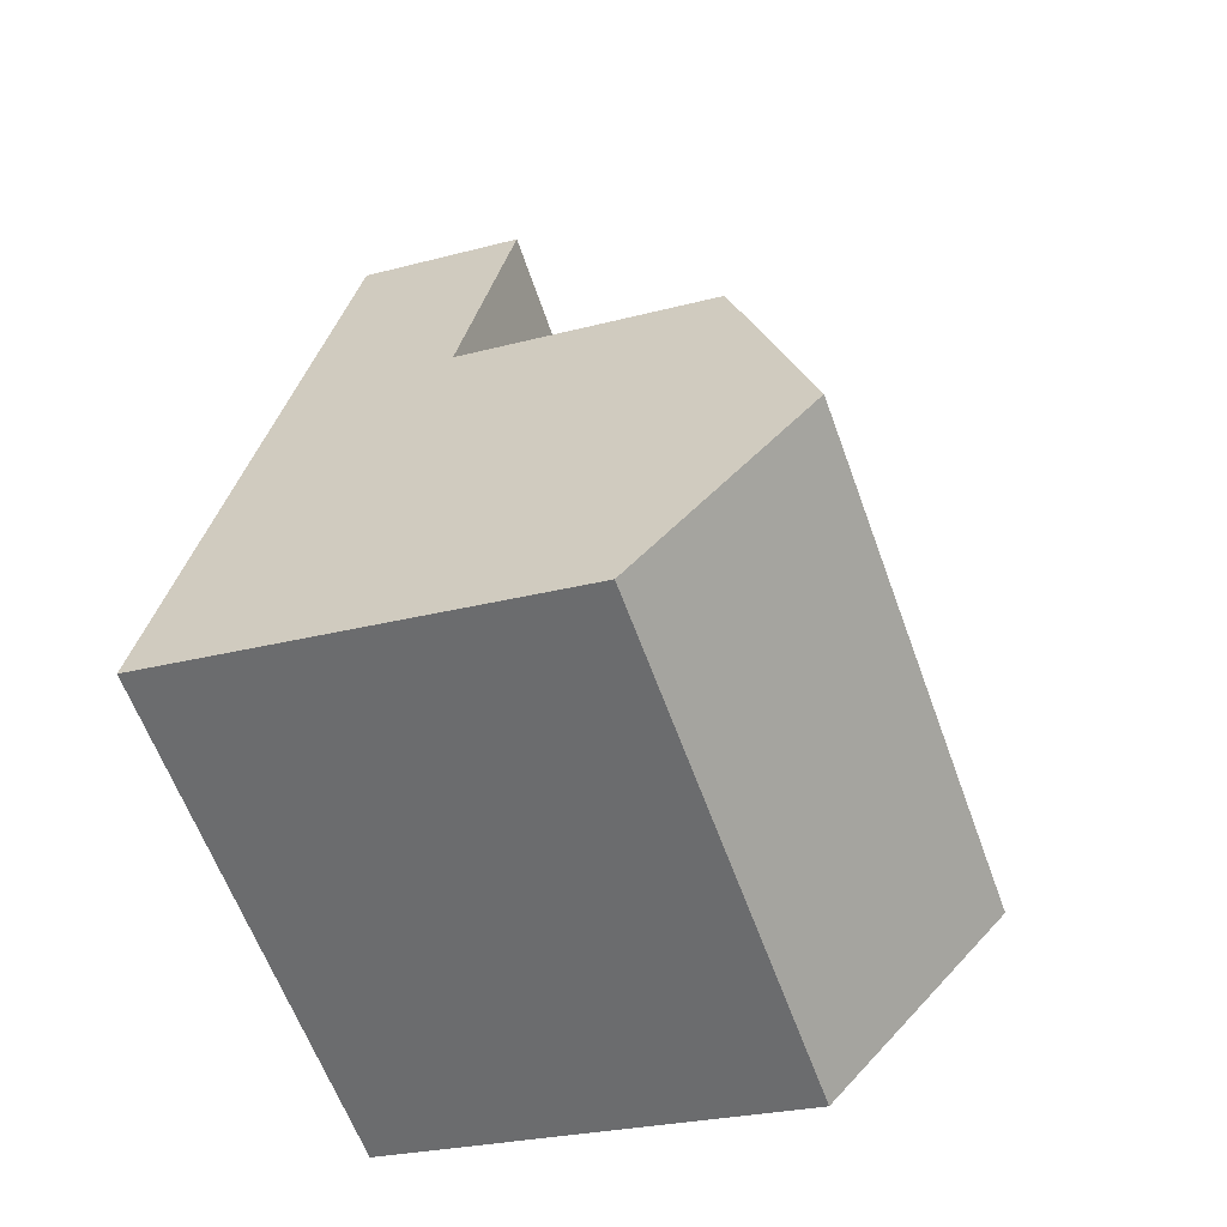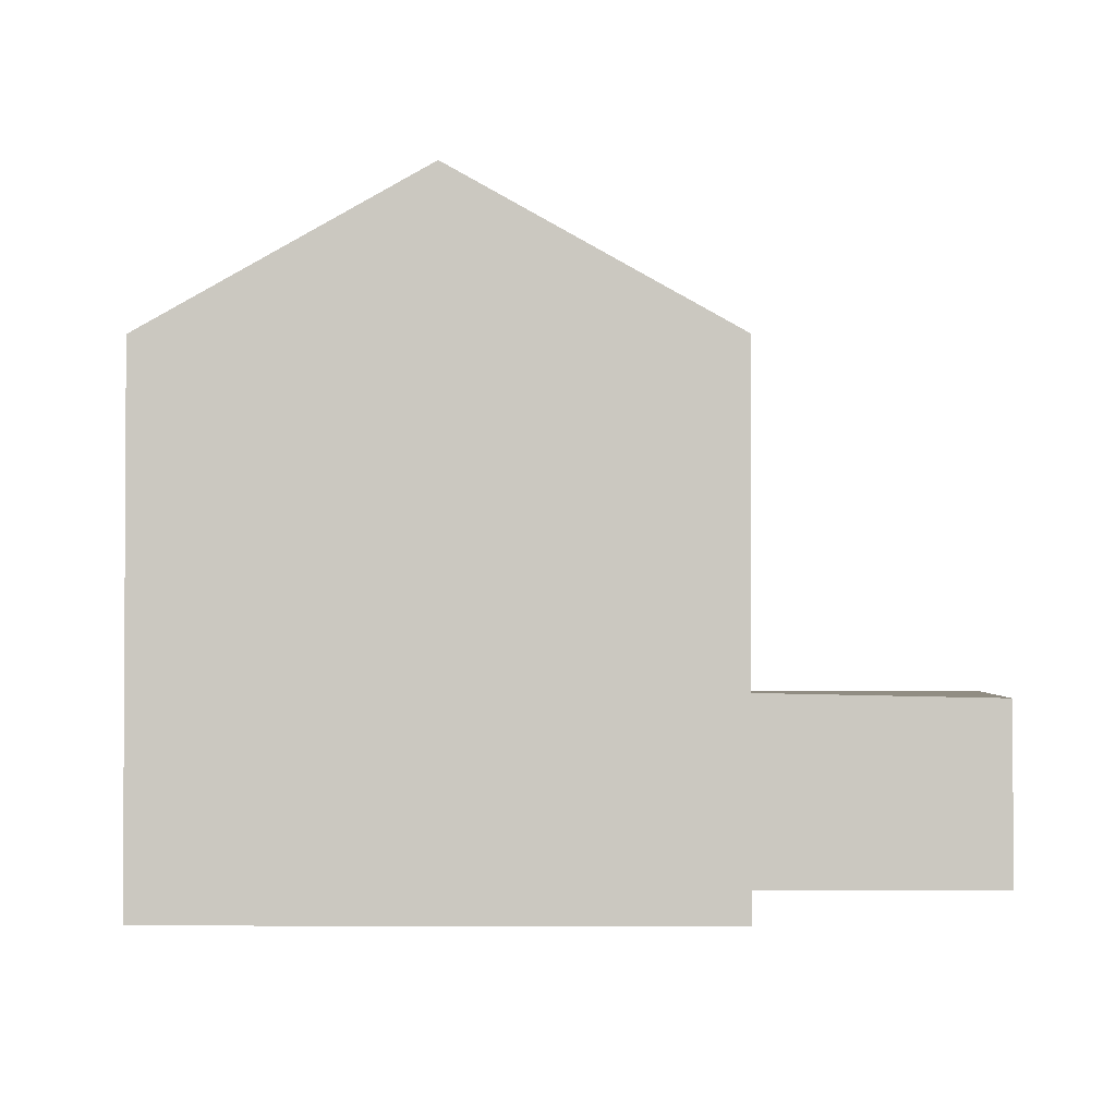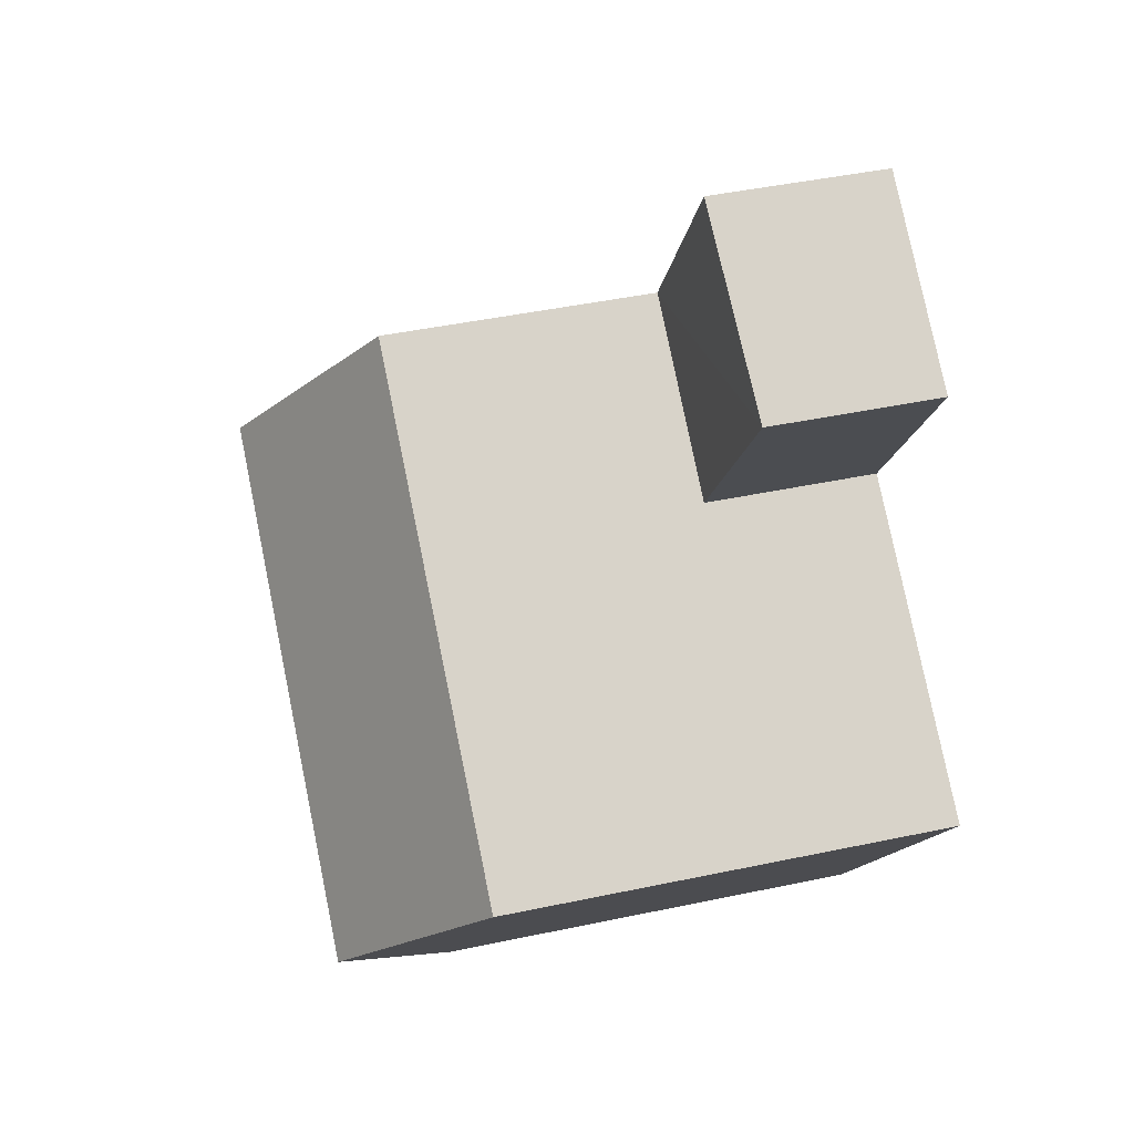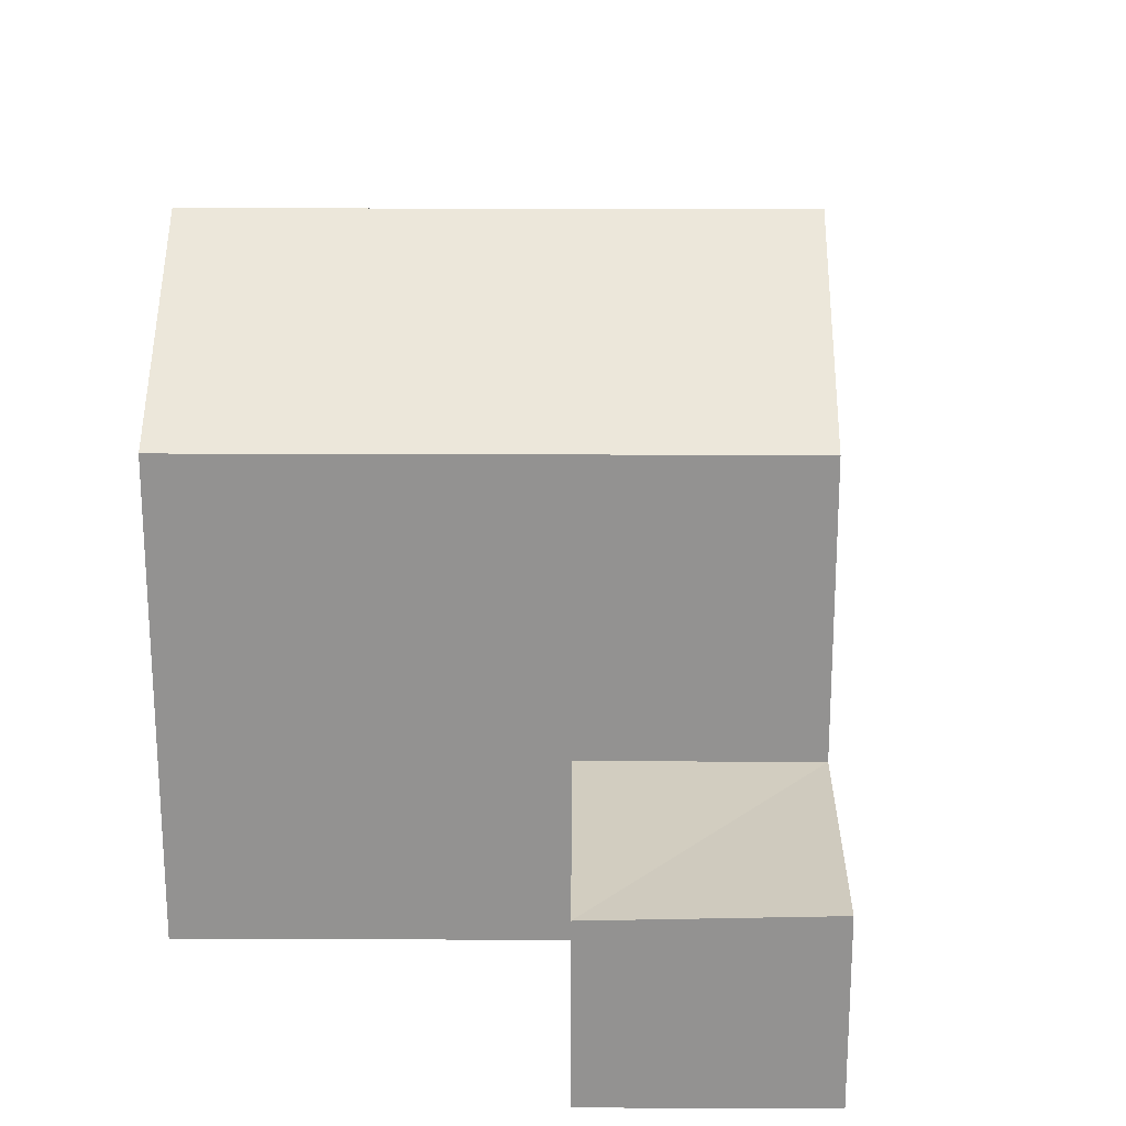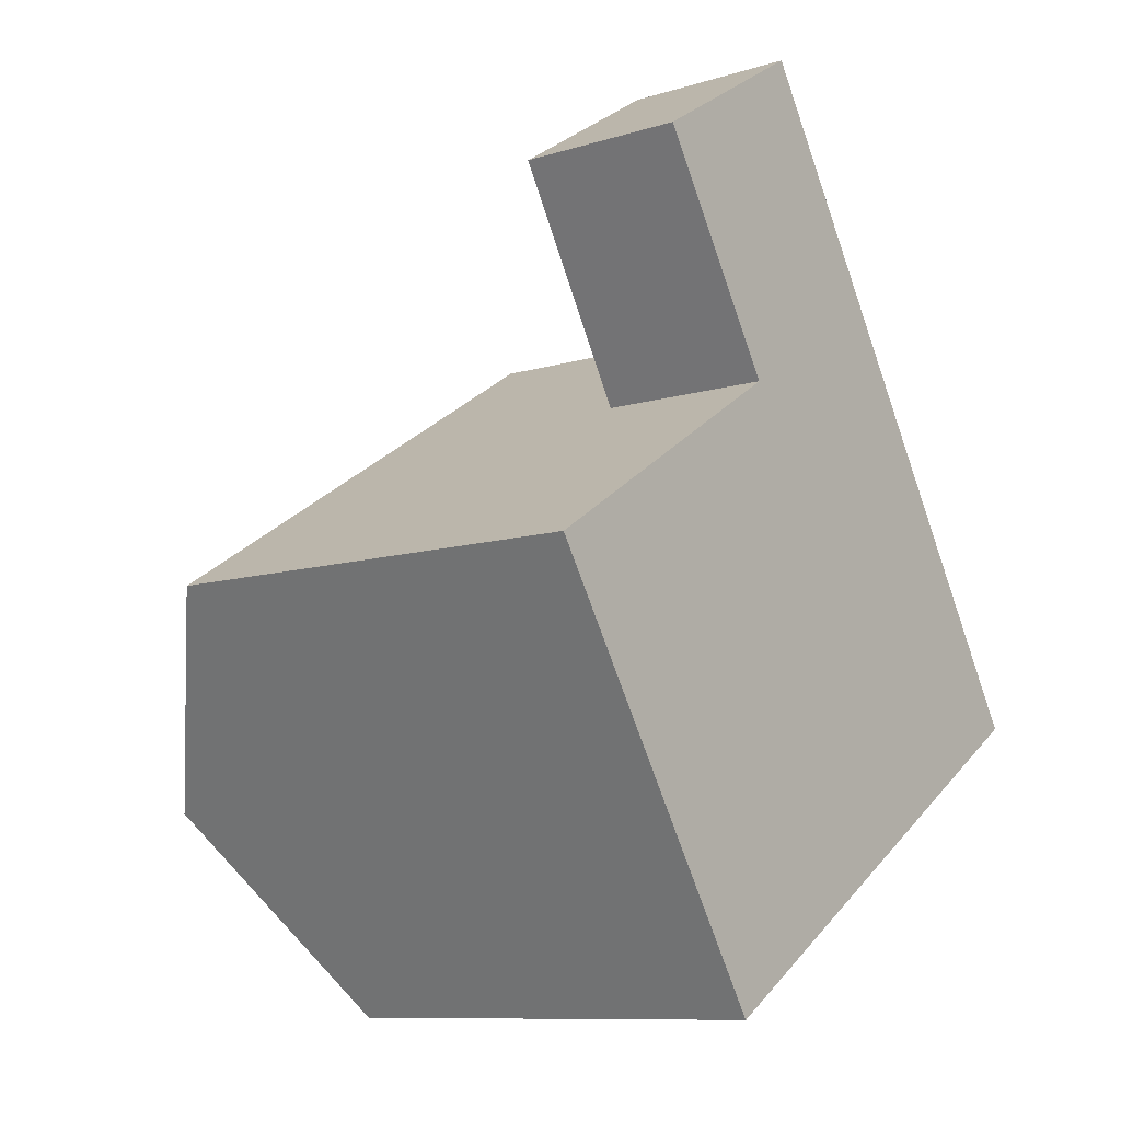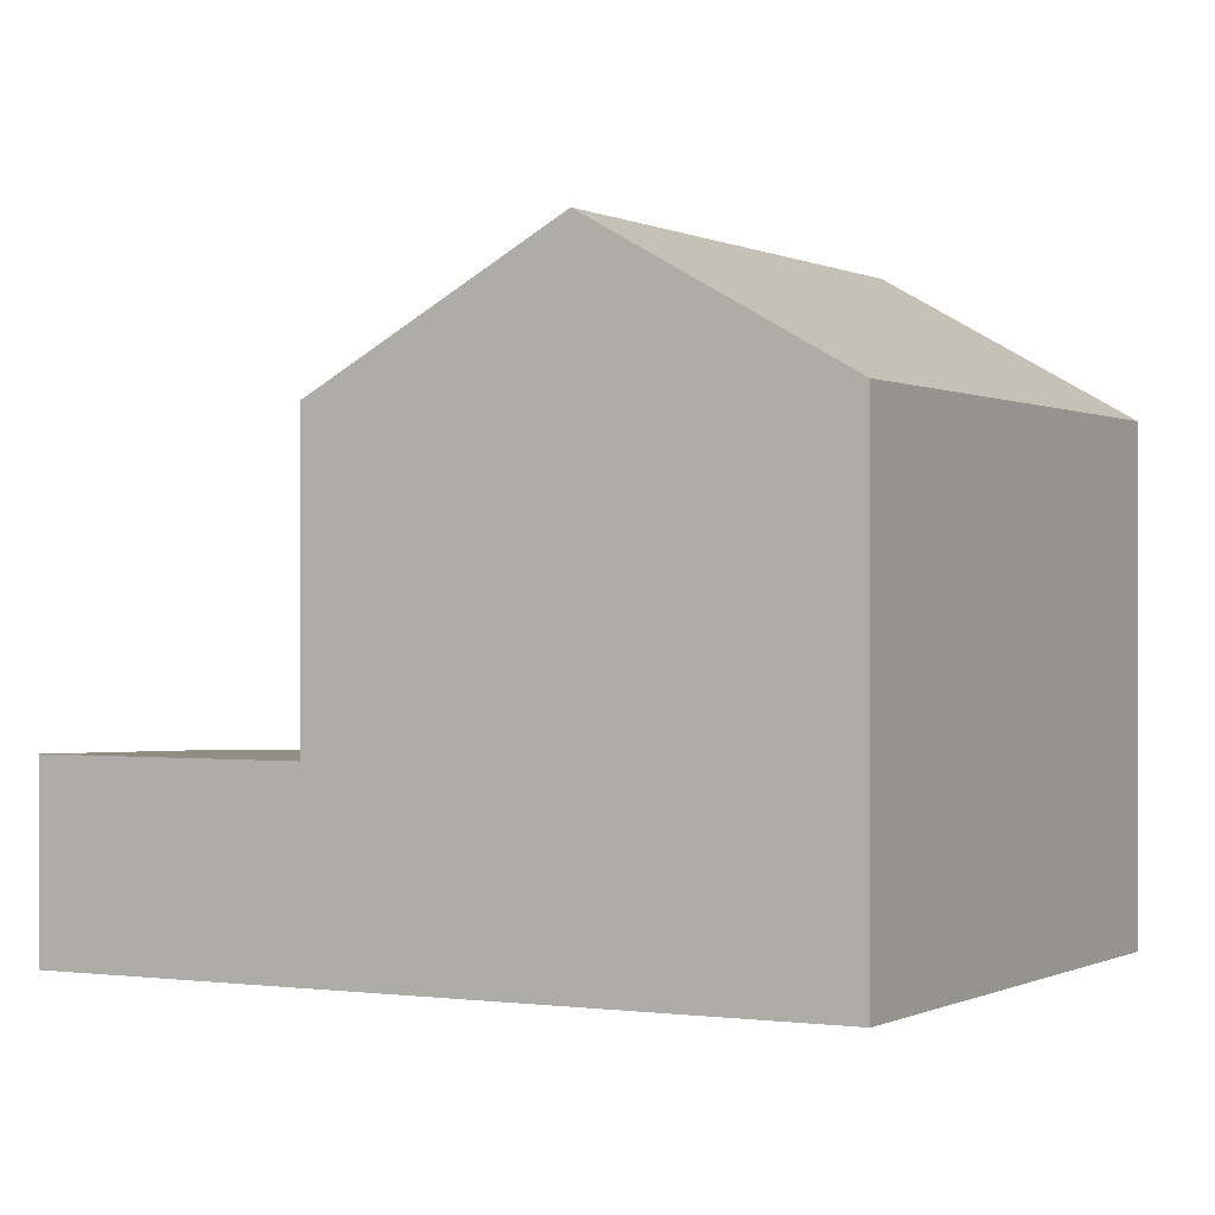
<metadata>
{"format":"obj","ext":"obj","renderer":"f3d","projection":"perspective","resolution":1024,"background":"white","views":[{"elev":-25.5,"azim":113.3,"up":"+Z"},{"elev":-2.2,"azim":-122.3,"up":"+Y"},{"elev":45.3,"azim":-103.7,"up":"+Z"},{"elev":23.5,"azim":-31.8,"up":"+Y"},{"elev":-10.0,"azim":-51.7,"up":"+Z"},{"elev":-0.1,"azim":86.6,"up":"+Y"}]}
</metadata>
<code>
v  6.858 10.47 4.316
v  14.04 13.57 2.29
v  9.809 13.57 -0.3721
v  11.09 10.47 6.979
v  16.99 10.47 -2.398
v  12.76 10.47 -5.06
v  3.013 13.57 -4.65
v  0.0002236 10.47 -0.000331
v  6.026 10.47 -9.299
v  6.858 4.04 4.317
v  3.715 3.921 9.309
v  11.09 4.04 6.979
v  7.944 4.04 11.97
v  11.09 -4.273e-16 6.979
v  3.715 -5.7e-16 9.31
v  6.857 -2.643e-16 4.317
v  7.944 -7.331e-16 11.97
v  16.99 1.468e-16 -2.398
v  12.76 3.098e-16 -5.06
v  0 0 0
v  6.026 5.694e-16 -9.299
g defaultobject
f 1 2 3
f 2 1 4
f 3 5 6
f 5 3 2
f 7 1 3
f 1 7 8
f 9 3 6
f 3 9 7
f 10 11 12
f 12 11 13
f 14 15 16
f 15 14 17
f 16 18 14
f 18 16 19
f 20 19 16
f 19 20 21
f 5 14 18
f 14 5 4
f 4 5 2
f 12 1 10
f 1 12 4
f 6 18 19
f 18 6 5
f 16 8 20
f 8 16 1
f 8 21 20
f 21 8 9
f 9 8 7
f 9 19 21
f 19 9 6
f 11 16 15
f 16 11 10
f 14 13 17
f 13 14 12
f 17 11 15
f 11 17 13

</code>
